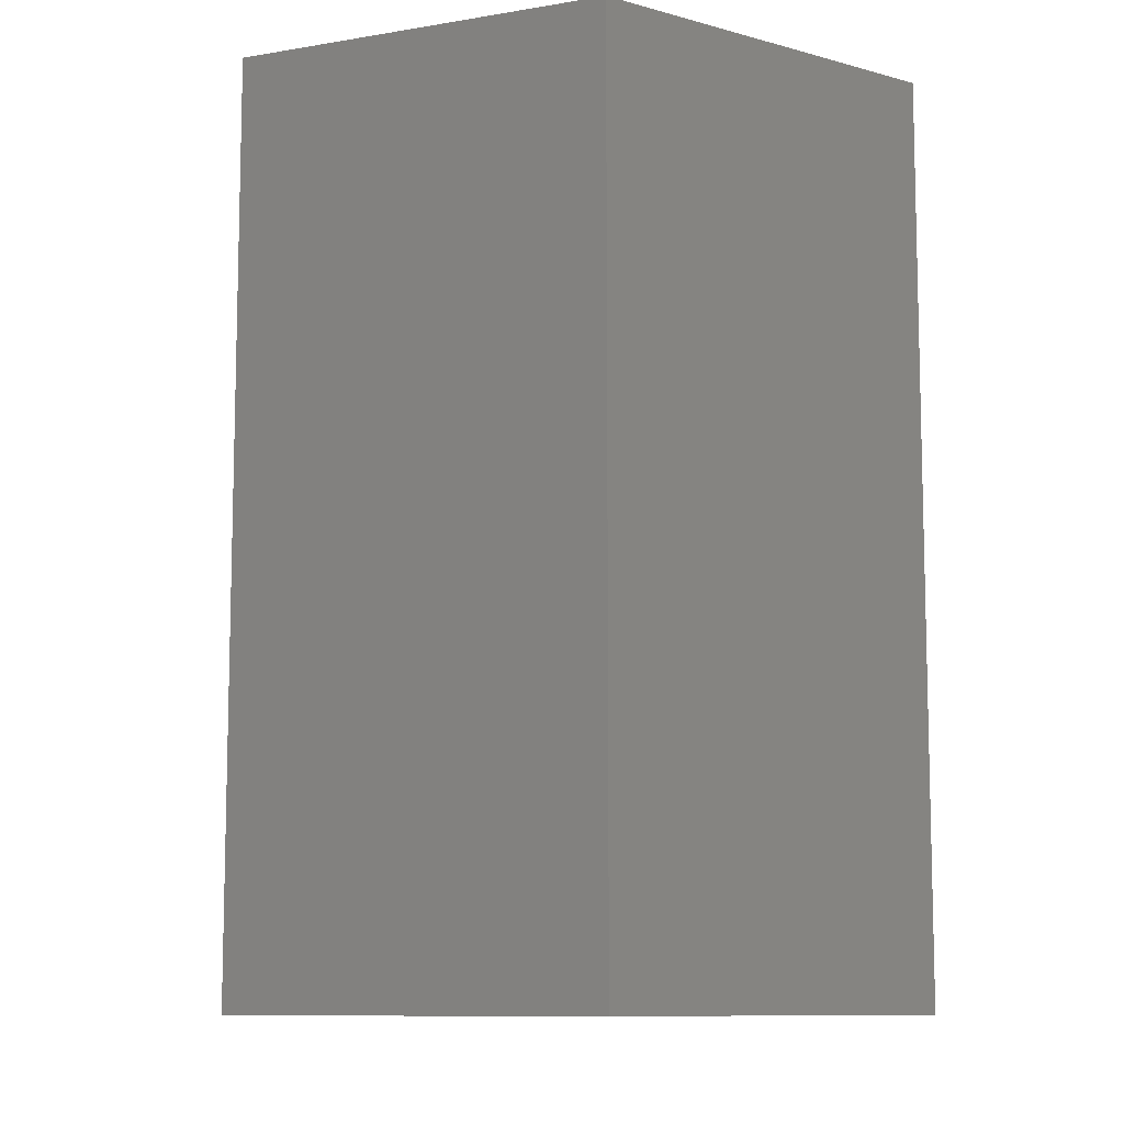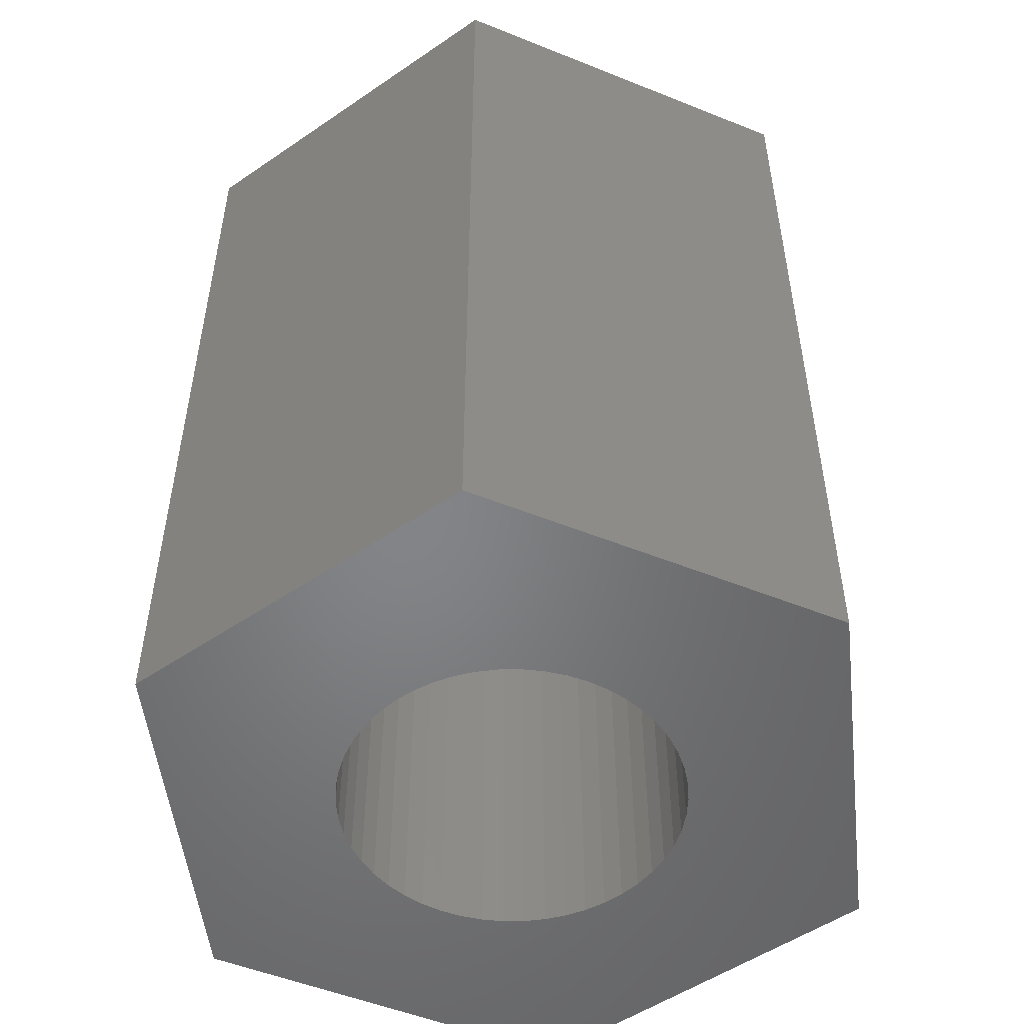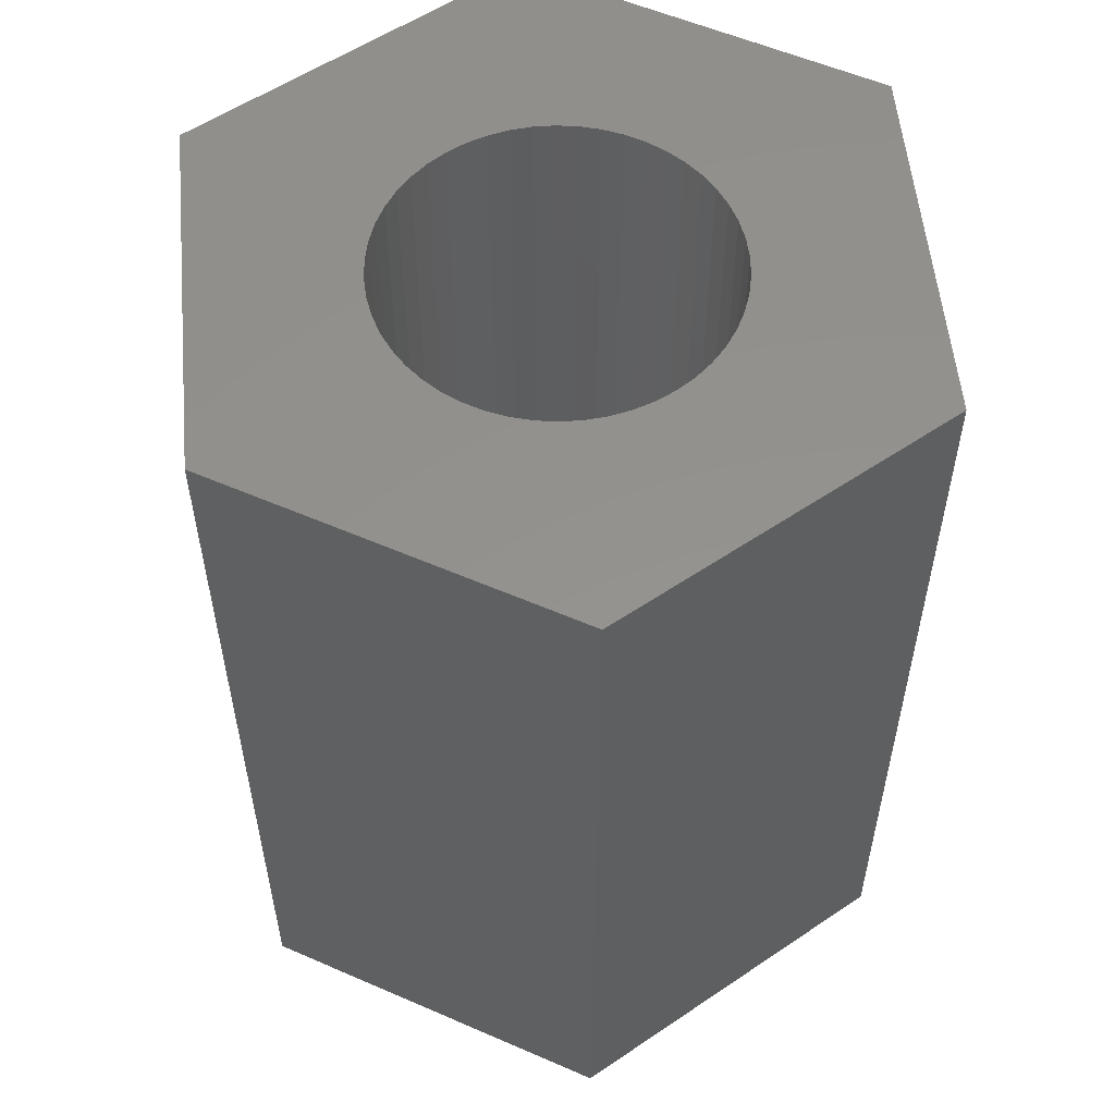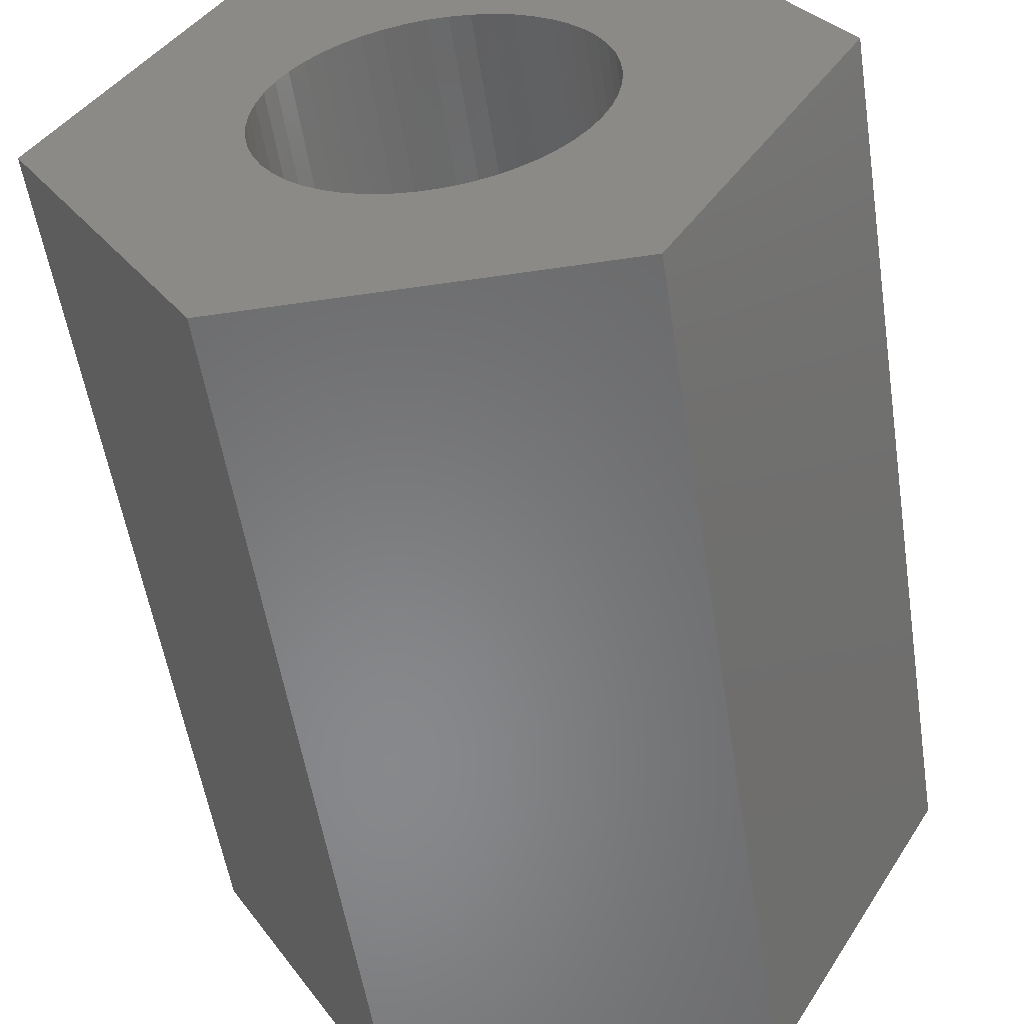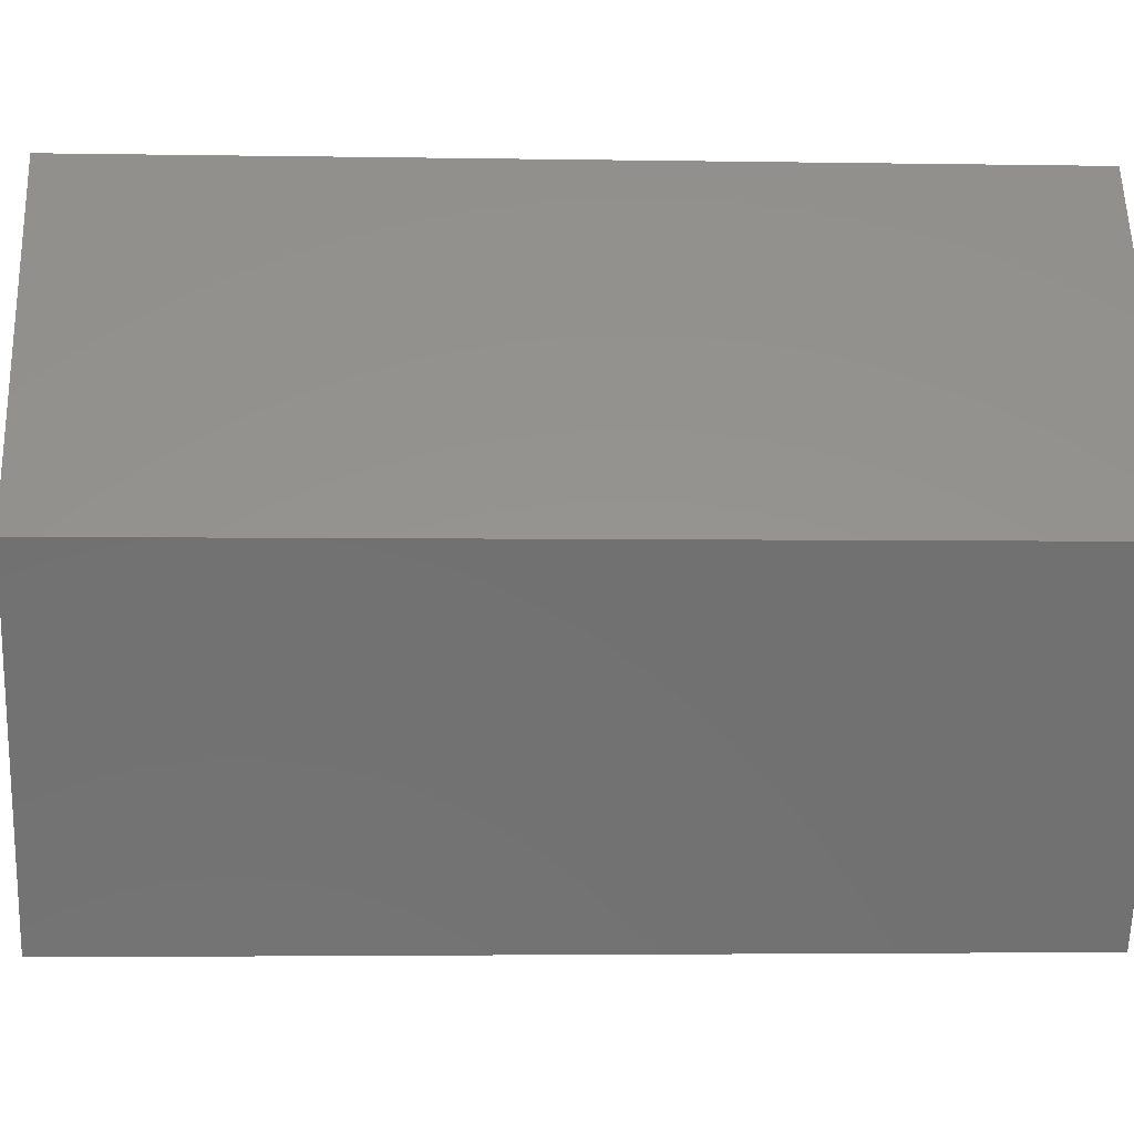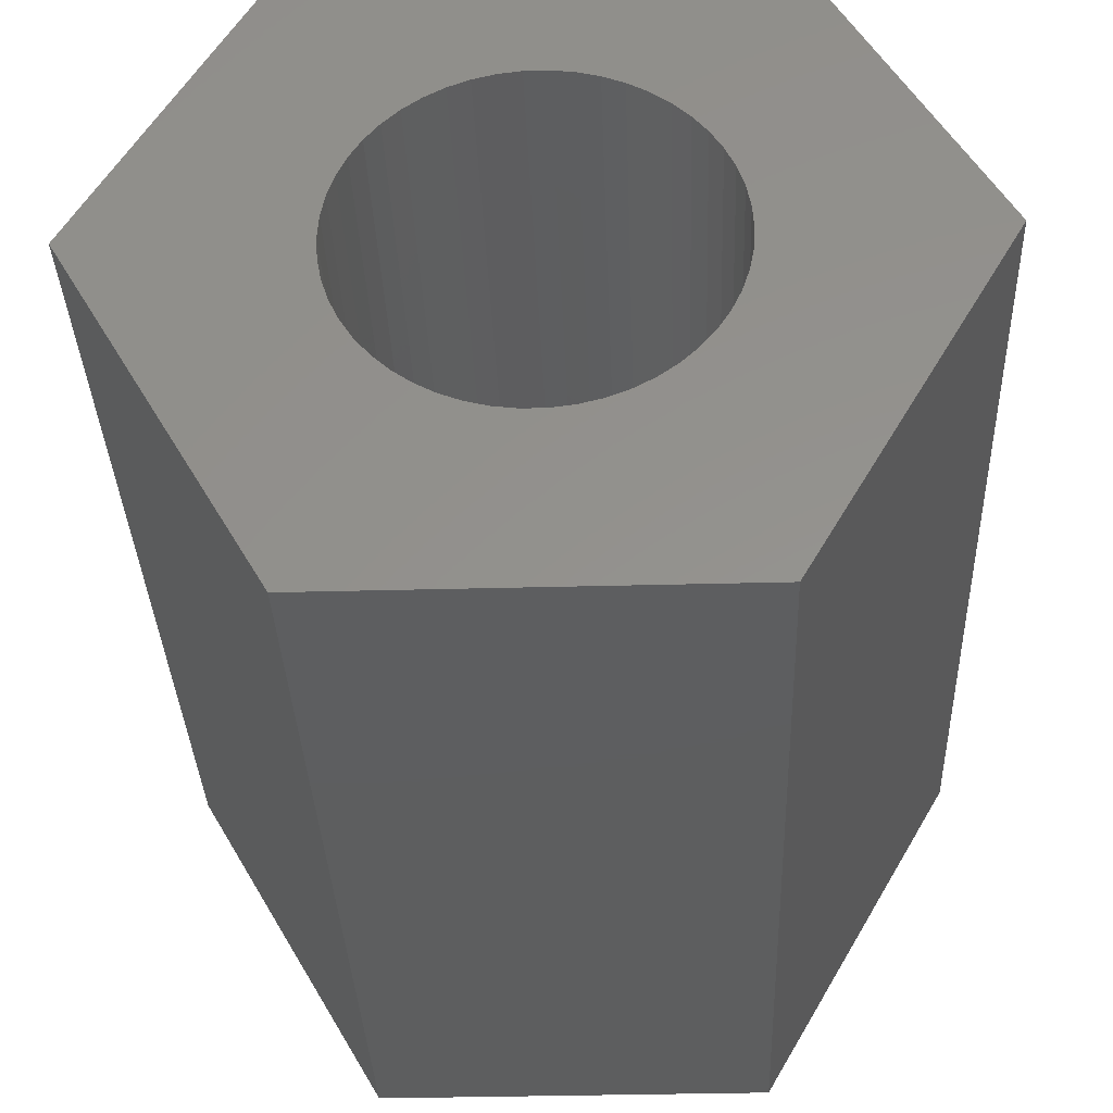
<metadata>
{"format":"stl","ext":"stl","renderer":"f3d","projection":"perspective","resolution":1024,"background":"white","views":[{"elev":-9.8,"azim":-96.0,"up":"+Z"},{"elev":-52.1,"azim":-143.5,"up":"+Z"},{"elev":55.8,"azim":-155.4,"up":"+Z"},{"elev":-54.9,"azim":8.9,"up":"+Y"},{"elev":-3.2,"azim":-93.5,"up":"+Y"},{"elev":-33.7,"azim":2.1,"up":"+Y"}]}
</metadata>
<code>
# stl→obj: 112 verts, 224 faces
v -3.347 0 0
v -1.673 2.898 8
v -1.673 2.898 0
v -3.347 0 8
v 1.673 2.898 0
v 1.673 2.898 8
v 1.314 -0.7226 0
v 3.347 0 0
v 1.673 -2.898 0
v 1.488 0.188 0
v 1.5 0 0
v 1.488 -0.188 0
v 1.453 -0.373 0
v 1.395 -0.5522 0
v 1.214 -0.8817 0
v 1.093 -1.027 0
v 0.9561 -1.156 0
v 0.8037 -1.266 0
v 0.6387 -1.357 0
v 0.4635 -1.427 0
v 0.2811 -1.473 0
v 0.09418 -1.497 0
v -0.09418 -1.497 0
v -1.673 -2.898 0
v -0.2811 -1.473 0
v -0.4635 -1.427 0
v -0.6387 -1.357 0
v -1.453 -0.373 0
v -1.488 -0.188 0
v -1.395 -0.5522 0
v -1.314 -0.7226 0
v -1.214 -0.8817 0
v -1.093 -1.027 0
v -0.9561 -1.156 0
v -0.8037 -1.266 0
v 1.453 0.373 0
v 1.395 0.5522 0
v 1.314 0.7226 0
v 1.214 0.8817 0
v 1.093 1.027 0
v 0.9561 1.156 0
v 0.8037 1.266 0
v 0.6387 1.357 0
v 0.4635 1.427 0
v 0.2811 1.473 0
v 0.09418 1.497 0
v -0.09418 1.497 0
v -0.2811 1.473 0
v -0.4635 1.427 0
v -0.6387 1.357 0
v -0.8037 1.266 0
v -0.9561 1.156 0
v -1.093 1.027 0
v -1.214 0.8817 0
v -1.314 0.7226 0
v -1.395 0.5522 0
v -1.453 0.373 0
v -1.488 0.188 0
v -1.5 0 0
v 1.314 0.7226 8
v 3.347 0 8
v 1.488 -0.188 8
v 1.5 0 8
v 1.488 0.188 8
v 1.453 0.373 8
v 1.395 0.5522 8
v 1.214 0.8817 8
v 1.093 1.027 8
v 0.9561 1.156 8
v 0.8037 1.266 8
v 0.6387 1.357 8
v 0.4635 1.427 8
v 0.2811 1.473 8
v 0.09418 1.497 8
v -0.09418 1.497 8
v -0.2811 1.473 8
v -0.4635 1.427 8
v -0.6387 1.357 8
v -1.453 0.373 8
v -1.488 0.188 8
v -1.395 0.5522 8
v -1.314 0.7226 8
v -1.214 0.8817 8
v -1.093 1.027 8
v -0.9561 1.156 8
v -0.8037 1.266 8
v 1.453 -0.373 8
v 1.395 -0.5522 8
v 1.314 -0.7226 8
v 1.673 -2.898 8
v 1.214 -0.8817 8
v 1.093 -1.027 8
v 0.9561 -1.156 8
v 0.8037 -1.266 8
v 0.6387 -1.357 8
v 0.4635 -1.427 8
v 0.2811 -1.473 8
v 0.09418 -1.497 8
v -0.09418 -1.497 8
v -1.673 -2.898 8
v -0.2811 -1.473 8
v -0.4635 -1.427 8
v -0.6387 -1.357 8
v -0.8037 -1.266 8
v -0.9561 -1.156 8
v -1.093 -1.027 8
v -1.214 -0.8817 8
v -1.314 -0.7226 8
v -1.395 -0.5522 8
v -1.453 -0.373 8
v -1.488 -0.188 8
v -1.5 0 8
f 1 2 3
f 2 1 4
f 5 2 6
f 2 5 3
f 7 8 9
f 10 8 11
f 8 12 11
f 8 13 12
f 8 14 13
f 8 7 14
f 9 15 7
f 9 16 15
f 9 17 16
f 9 18 17
f 9 19 18
f 9 20 19
f 9 21 20
f 9 22 21
f 9 23 22
f 24 23 9
f 23 24 25
f 25 24 26
f 26 24 27
f 28 1 29
f 30 1 28
f 31 1 30
f 1 31 24
f 32 24 31
f 33 24 32
f 34 24 33
f 35 24 34
f 27 24 35
f 36 8 10
f 37 8 36
f 38 8 37
f 8 38 5
f 39 5 38
f 40 5 39
f 41 5 40
f 42 5 41
f 43 5 42
f 44 5 43
f 45 5 44
f 46 5 45
f 47 5 46
f 3 47 48
f 3 48 49
f 3 49 50
f 3 50 51
f 47 3 5
f 52 3 51
f 53 3 52
f 54 3 53
f 55 3 54
f 1 55 56
f 1 56 57
f 1 57 58
f 1 58 59
f 29 1 59
f 55 1 3
f 60 61 6
f 62 61 63
f 61 64 63
f 61 65 64
f 61 66 65
f 61 60 66
f 6 67 60
f 6 68 67
f 6 69 68
f 6 70 69
f 6 71 70
f 6 72 71
f 6 73 72
f 6 74 73
f 6 75 74
f 2 75 6
f 75 2 76
f 76 2 77
f 77 2 78
f 79 4 80
f 81 4 79
f 82 4 81
f 4 82 2
f 83 2 82
f 84 2 83
f 85 2 84
f 86 2 85
f 78 2 86
f 87 61 62
f 88 61 87
f 89 61 88
f 61 89 90
f 91 90 89
f 92 90 91
f 93 90 92
f 94 90 93
f 95 90 94
f 96 90 95
f 97 90 96
f 98 90 97
f 99 90 98
f 100 99 101
f 100 101 102
f 100 102 103
f 100 103 104
f 99 100 90
f 105 100 104
f 106 100 105
f 107 100 106
f 108 100 107
f 4 108 109
f 4 109 110
f 4 110 111
f 4 111 112
f 80 4 112
f 108 4 100
f 90 8 61
f 8 90 9
f 61 5 6
f 5 61 8
f 24 90 100
f 90 24 9
f 24 4 1
f 4 24 100
f 38 67 39
f 67 38 60
f 44 71 72
f 71 44 43
f 50 77 78
f 77 50 49
f 81 55 82
f 55 81 56
f 13 62 12
f 62 13 87
f 10 65 36
f 65 10 64
f 41 68 69
f 68 41 40
f 46 73 74
f 73 46 45
f 43 70 71
f 70 43 42
f 80 57 79
f 57 80 58
f 83 53 84
f 53 83 54
f 48 75 76
f 75 48 47
f 53 85 84
f 85 53 52
f 11 64 10
f 64 11 63
f 18 95 94
f 95 18 19
f 39 68 40
f 68 39 67
f 47 74 75
f 74 47 46
f 45 72 73
f 72 45 44
f 42 69 70
f 69 42 41
f 112 58 80
f 58 112 59
f 79 56 81
f 56 79 57
f 82 54 83
f 54 82 55
f 49 76 77
f 76 49 48
f 52 86 85
f 86 52 51
f 51 78 86
f 78 51 50
f 22 99 98
f 99 22 23
f 107 31 108
f 31 107 32
f 21 98 97
f 98 21 22
f 19 96 95
f 96 19 20
f 37 60 38
f 60 37 66
f 36 66 37
f 66 36 65
f 12 63 11
f 63 12 62
f 7 88 14
f 88 7 89
f 14 87 13
f 87 14 88
f 16 93 92
f 93 16 17
f 16 91 15
f 91 16 92
f 15 89 7
f 89 15 91
f 111 59 112
f 59 111 29
f 108 30 109
f 30 108 31
f 34 106 105
f 106 34 33
f 20 97 96
f 97 20 21
f 17 94 93
f 94 17 18
f 26 103 102
f 103 26 27
f 23 101 99
f 101 23 25
f 25 102 101
f 102 25 26
f 35 105 104
f 105 35 34
f 27 104 103
f 104 27 35
f 109 28 110
f 28 109 30
f 110 29 111
f 29 110 28
f 106 32 107
f 32 106 33

</code>
